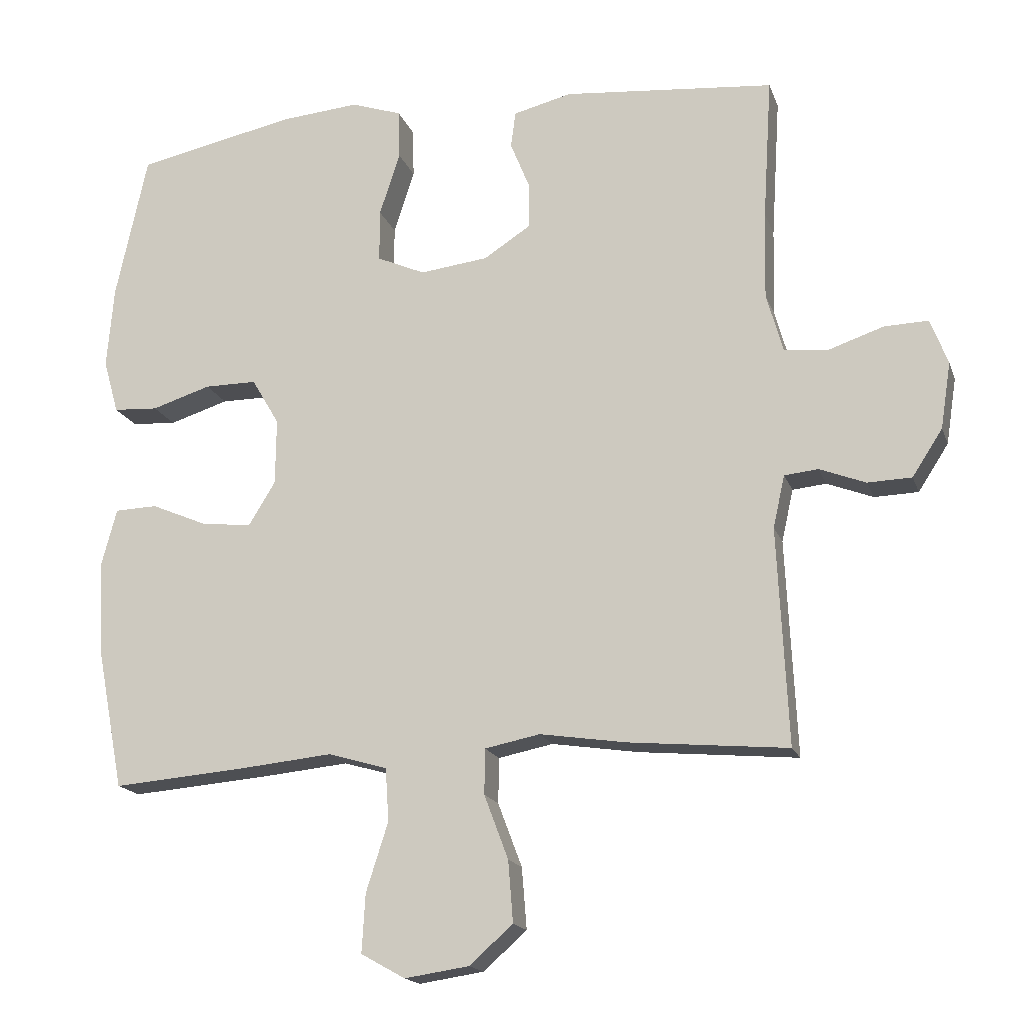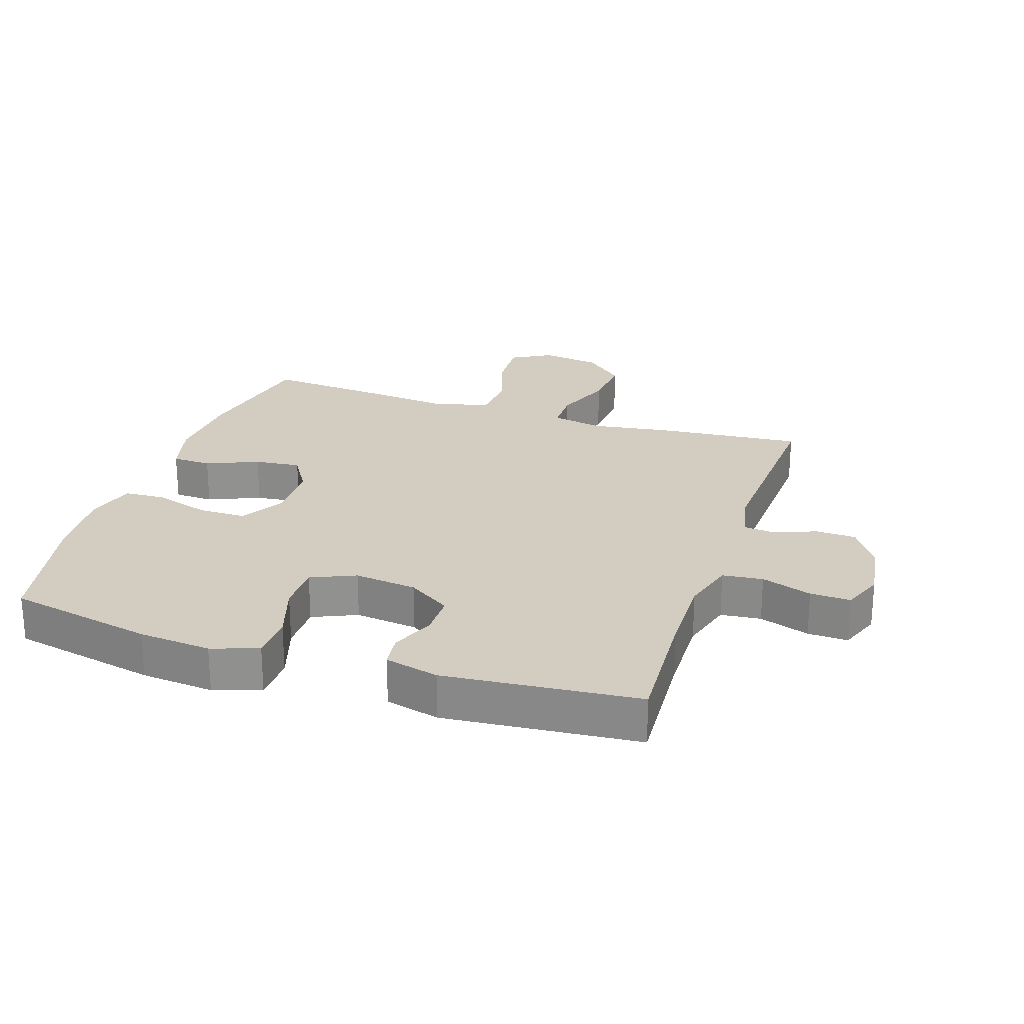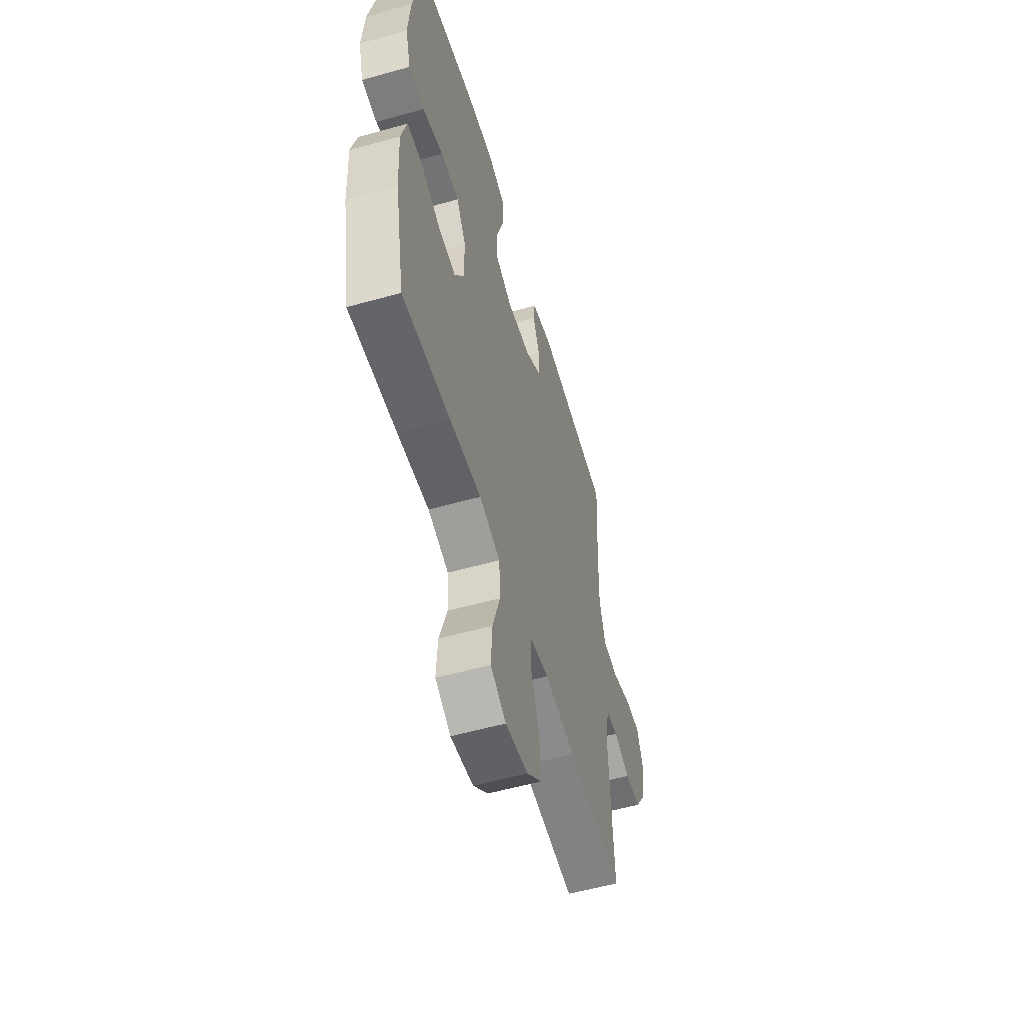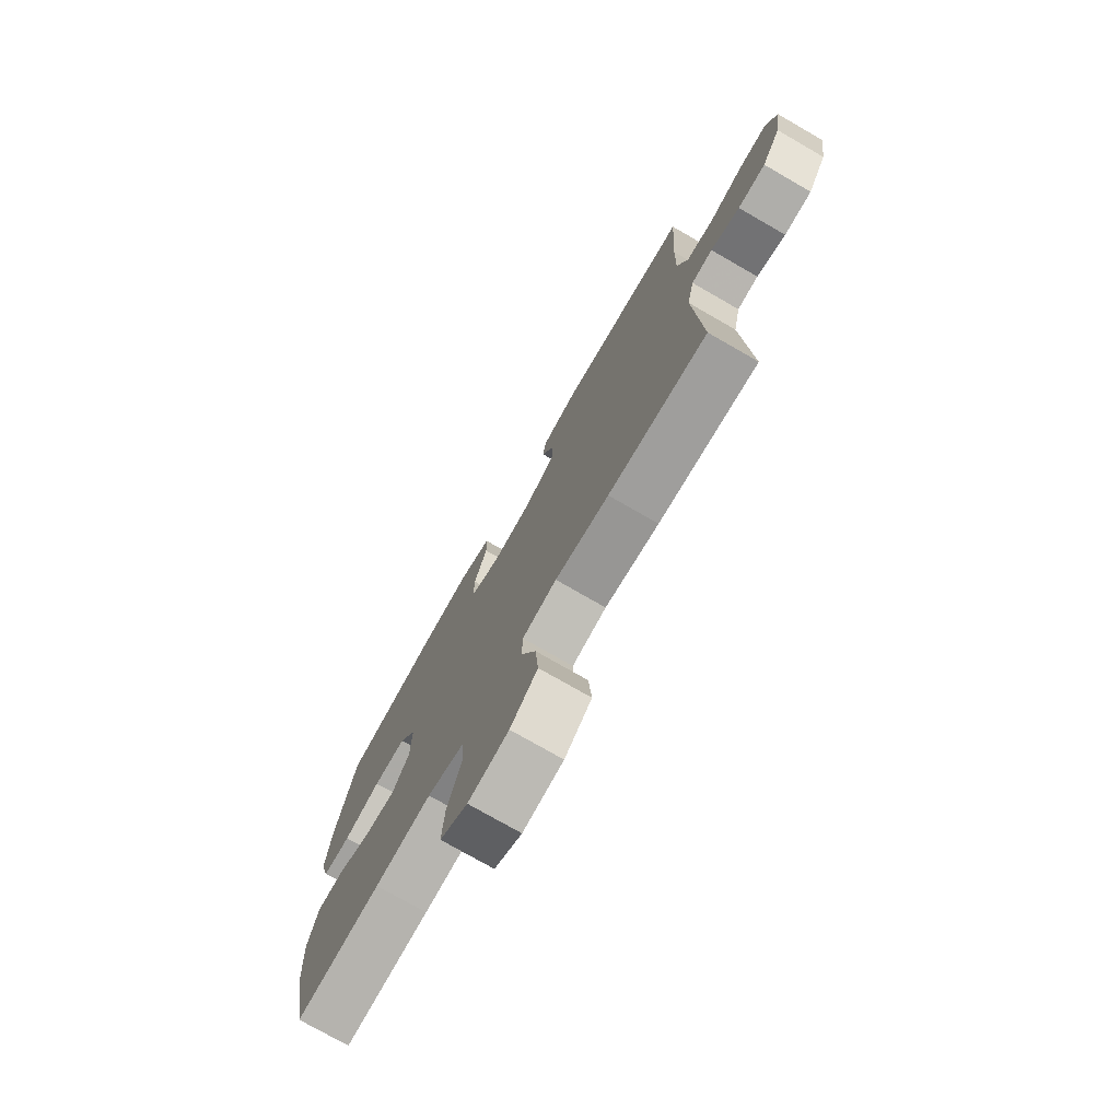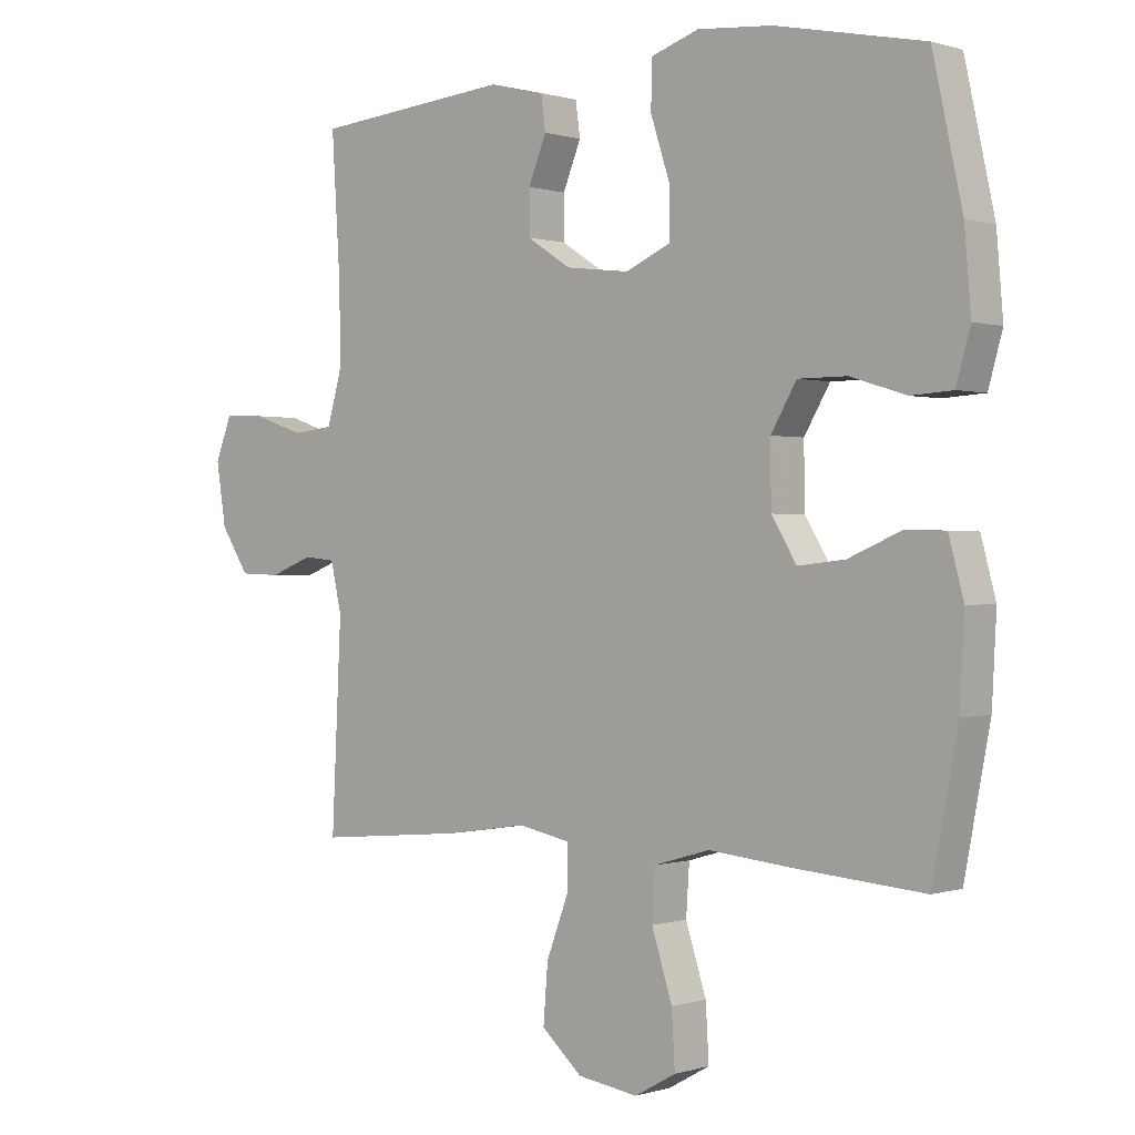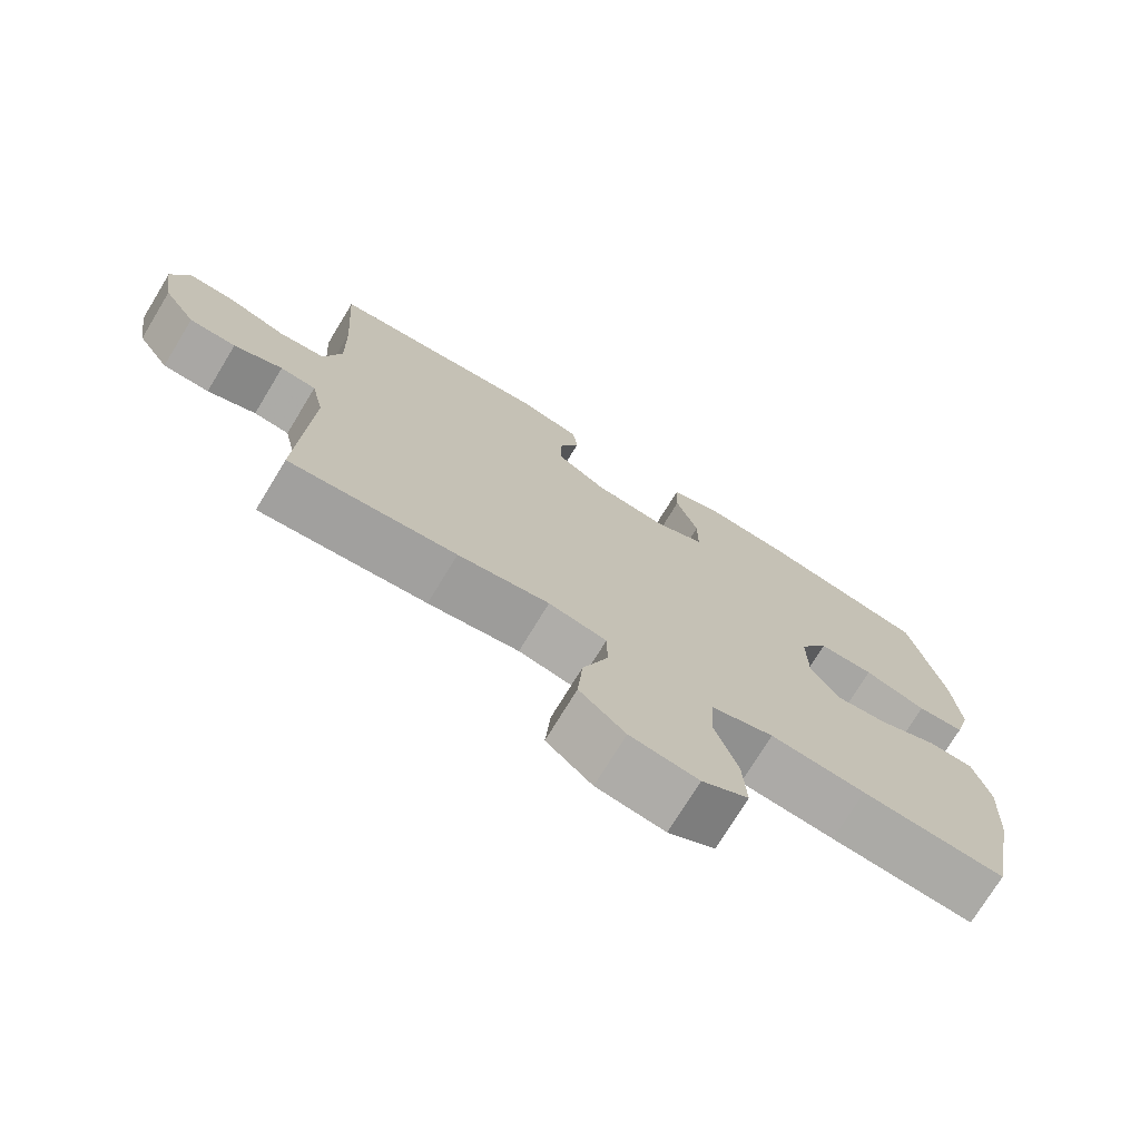
<metadata>
{"format":"obj","ext":"obj","renderer":"f3d","projection":"perspective","resolution":1024,"background":"white","views":[{"elev":-17.1,"azim":16.0,"up":"+Z"},{"elev":24.4,"azim":18.4,"up":"+Y"},{"elev":-55.9,"azim":-73.6,"up":"+Z"},{"elev":-75.9,"azim":60.1,"up":"+Z"},{"elev":0.2,"azim":-139.2,"up":"+Z"},{"elev":-74.1,"azim":148.7,"up":"+Z"}]}
</metadata>
<code>
v 0.5 0.07 -0.5
v 0.269 0.07 -0.479
v 0.143 0.07 -0.46
v 0.063 0.07 -0.476
v 0.062 0.07 -0.542
v 0.097 0.07 -0.635
v 0.104 0.07 -0.724
v 0.041 0.07 -0.78
v -0.053 0.07 -0.794
v -0.117 0.07 -0.758
v -0.112 0.07 -0.673
v -0.08 0.07 -0.573
v -0.085 0.07 -0.496
v -0.171 0.07 -0.471
v -0.302 0.07 -0.484
v -0.5 0.07 -0.5
v -0.54 0.07 -0.291
v -0.547 0.07 -0.16
v -0.524 0.07 -0.074
v -0.462 0.07 -0.072
v -0.38 0.07 -0.107
v -0.307 0.07 -0.115
v -0.268 0.07 -0.051
v -0.267 0.07 0.045
v -0.307 0.07 0.113
v -0.383 0.07 0.113
v -0.469 0.07 0.086
v -0.534 0.07 0.09
v -0.556 0.07 0.168
v -0.546 0.07 0.288
v -0.5 0.07 0.5
v -0.269 0.07 0.548
v -0.154 0.07 0.558
v -0.08 0.07 0.533
v -0.078 0.07 0.461
v -0.108 0.07 0.369
v -0.108 0.07 0.293
v -0.038 0.07 0.262
v 0.061 0.07 0.274
v 0.129 0.07 0.318
v 0.129 0.07 0.385
v 0.101 0.07 0.454
v 0.108 0.07 0.507
v 0.193 0.07 0.528
v 0.5 0.07 0.5
v 0.487 0.07 0.293
v 0.484 0.07 0.165
v 0.508 0.07 0.08
v 0.572 0.07 0.073
v 0.652 0.07 0.1
v 0.716 0.07 0.102
v 0.741 0.07 0.036
v 0.726 0.07 -0.06
v 0.682 0.07 -0.128
v 0.618 0.07 -0.13
v 0.551 0.07 -0.104
v 0.502 0.07 -0.109
v 0.485 0.07 -0.185
v 0.5 0 -0.5
v 0.269 0 -0.479
v 0.143 0 -0.46
v 0.063 0 -0.476
v 0.062 0 -0.542
v 0.097 0 -0.635
v 0.104 0 -0.724
v 0.041 0 -0.78
v -0.053 0 -0.794
v -0.117 0 -0.758
v -0.112 0 -0.673
v -0.08 0 -0.573
v -0.085 0 -0.496
v -0.171 0 -0.471
v -0.302 0 -0.484
v -0.5 0 -0.5
v -0.54 0 -0.291
v -0.547 0 -0.16
v -0.524 0 -0.074
v -0.462 0 -0.072
v -0.38 0 -0.107
v -0.307 0 -0.115
v -0.268 0 -0.051
v -0.267 0 0.045
v -0.307 0 0.113
v -0.383 0 0.113
v -0.469 0 0.086
v -0.534 0 0.09
v -0.556 0 0.168
v -0.546 0 0.288
v -0.5 0 0.5
v -0.269 0 0.548
v -0.154 0 0.558
v -0.08 0 0.533
v -0.078 0 0.461
v -0.108 0 0.369
v -0.108 0 0.293
v -0.038 0 0.262
v 0.061 0 0.274
v 0.129 0 0.318
v 0.129 0 0.385
v 0.101 0 0.454
v 0.108 0 0.507
v 0.193 0 0.528
v 0.5 0 0.5
v 0.487 0 0.293
v 0.484 0 0.165
v 0.508 0 0.08
v 0.572 0 0.073
v 0.652 0 0.1
v 0.716 0 0.102
v 0.741 0 0.036
v 0.726 0 -0.06
v 0.682 0 -0.128
v 0.618 0 -0.13
v 0.551 0 -0.104
v 0.502 0 -0.109
v 0.485 0 -0.185
f 54 55 56
f 53 54 56
f 52 53 56
f 51 52 56
f 50 51 56
f 49 50 56
f 48 49 56 57
f 47 48 57 58
f 44 45 46
f 43 44 46
f 42 43 46
f 41 42 46
f 40 41 46 47
f 39 40 47 58
f 34 35 36
f 33 34 36
f 32 33 36
f 31 32 36
f 30 31 36
f 29 30 36
f 28 29 36
f 27 28 36
f 26 27 36
f 25 26 36 37
f 24 25 37 38
f 19 20 21
f 18 19 21
f 17 18 21
f 16 17 21
f 15 16 21
f 14 15 21
f 13 14 21 22
f 10 11 12
f 9 10 12
f 8 9 12
f 7 8 12
f 6 7 12
f 5 6 12
f 4 5 12 13
f 13 22 23
f 4 13 23
f 3 4 23
f 38 39 58
f 24 38 58
f 23 24 58
f 3 23 58
f 2 3 58
f 1 2 58
f 114 113 112
f 114 112 111
f 114 111 110
f 114 110 109
f 114 109 108
f 114 108 107
f 115 114 107 106
f 116 115 106 105
f 104 103 102
f 104 102 101
f 104 101 100
f 104 100 99
f 105 104 99 98
f 116 105 98 97
f 94 93 92
f 94 92 91
f 94 91 90
f 94 90 89
f 94 89 88
f 94 88 87
f 94 87 86
f 94 86 85
f 94 85 84
f 95 94 84 83
f 96 95 83 82
f 79 78 77
f 79 77 76
f 79 76 75
f 79 75 74
f 79 74 73
f 79 73 72
f 80 79 72 71
f 70 69 68
f 70 68 67
f 70 67 66
f 70 66 65
f 70 65 64
f 70 64 63
f 71 70 63 62
f 81 80 71
f 81 71 62
f 81 62 61
f 116 97 96
f 116 96 82
f 116 82 81
f 116 81 61
f 116 61 60
f 116 60 59
f 1 59 60 2
f 2 60 61 3
f 3 61 62 4
f 4 62 63 5
f 5 63 64 6
f 6 64 65 7
f 7 65 66 8
f 8 66 67 9
f 9 67 68 10
f 10 68 69 11
f 11 69 70 12
f 12 70 71 13
f 13 71 72 14
f 14 72 73 15
f 15 73 74 16
f 16 74 75 17
f 17 75 76 18
f 18 76 77 19
f 19 77 78 20
f 20 78 79 21
f 21 79 80 22
f 22 80 81 23
f 23 81 82 24
f 24 82 83 25
f 25 83 84 26
f 26 84 85 27
f 27 85 86 28
f 28 86 87 29
f 29 87 88 30
f 30 88 89 31
f 31 89 90 32
f 32 90 91 33
f 33 91 92 34
f 34 92 93 35
f 35 93 94 36
f 36 94 95 37
f 37 95 96 38
f 38 96 97 39
f 39 97 98 40
f 40 98 99 41
f 41 99 100 42
f 42 100 101 43
f 43 101 102 44
f 44 102 103 45
f 45 103 104 46
f 46 104 105 47
f 47 105 106 48
f 48 106 107 49
f 49 107 108 50
f 50 108 109 51
f 51 109 110 52
f 52 110 111 53
f 53 111 112 54
f 54 112 113 55
f 55 113 114 56
f 56 114 115 57
f 57 115 116 58
f 58 116 59 1

</code>
